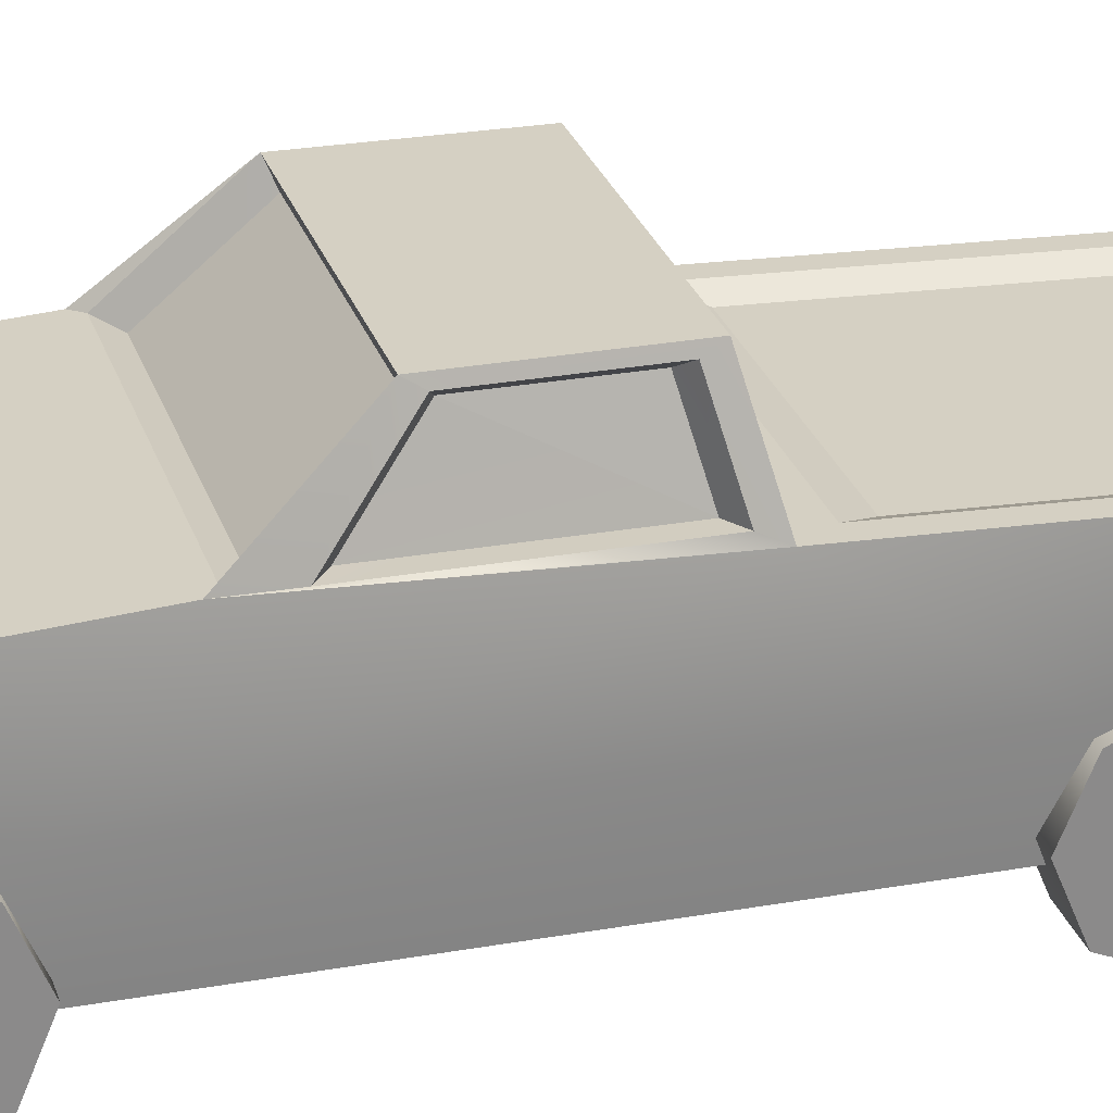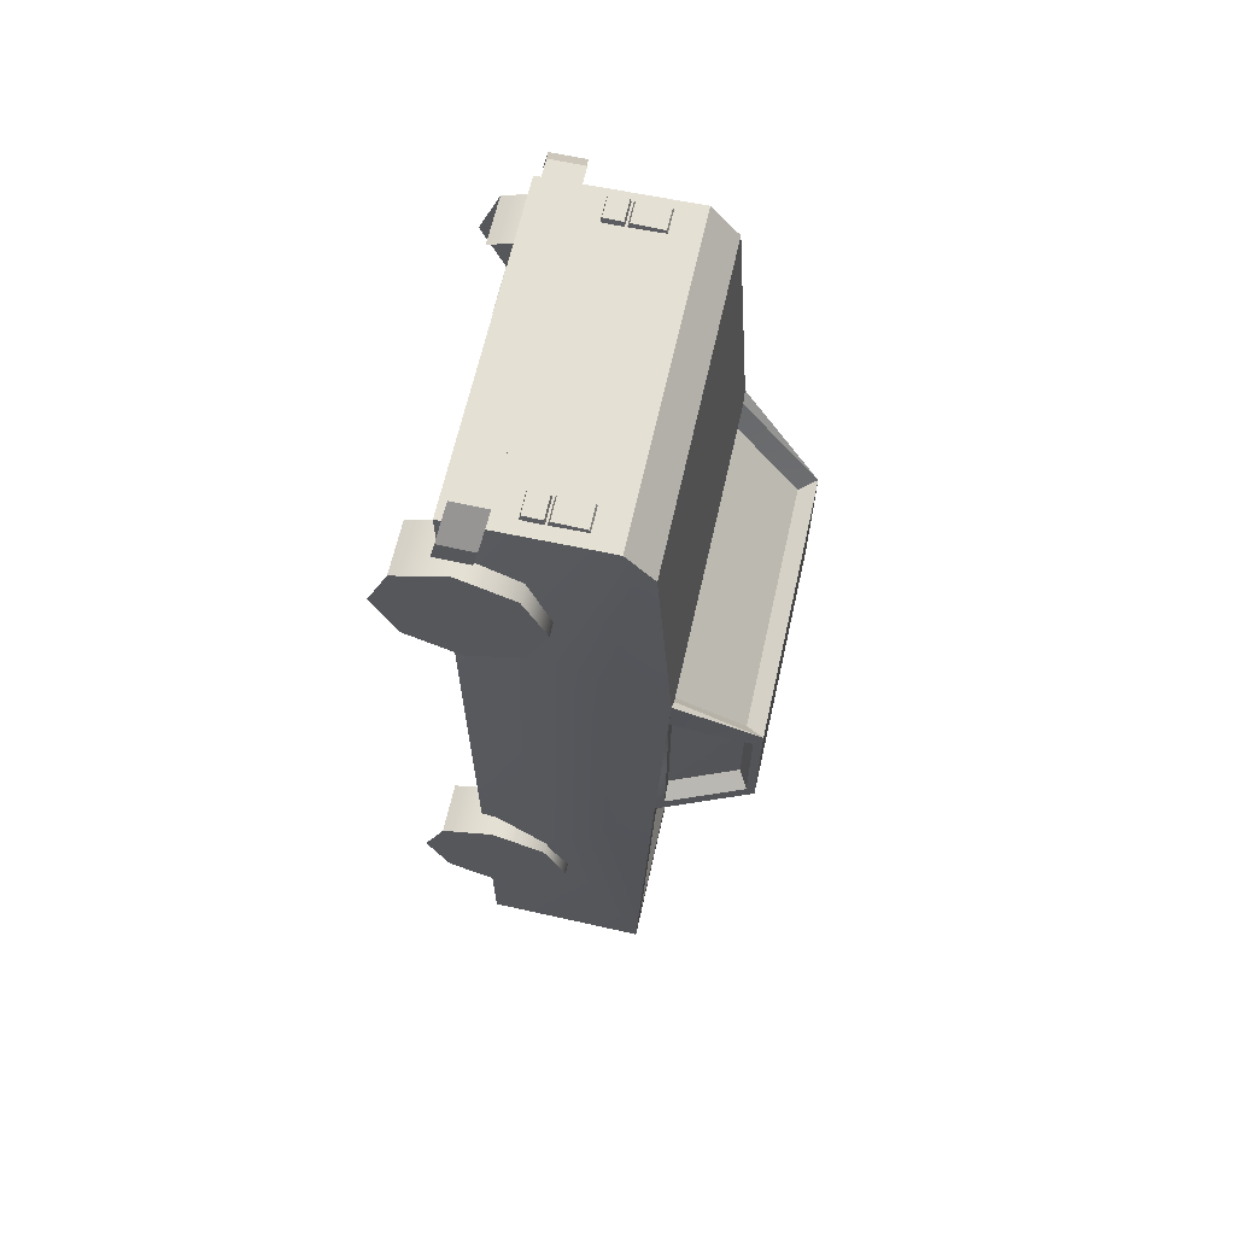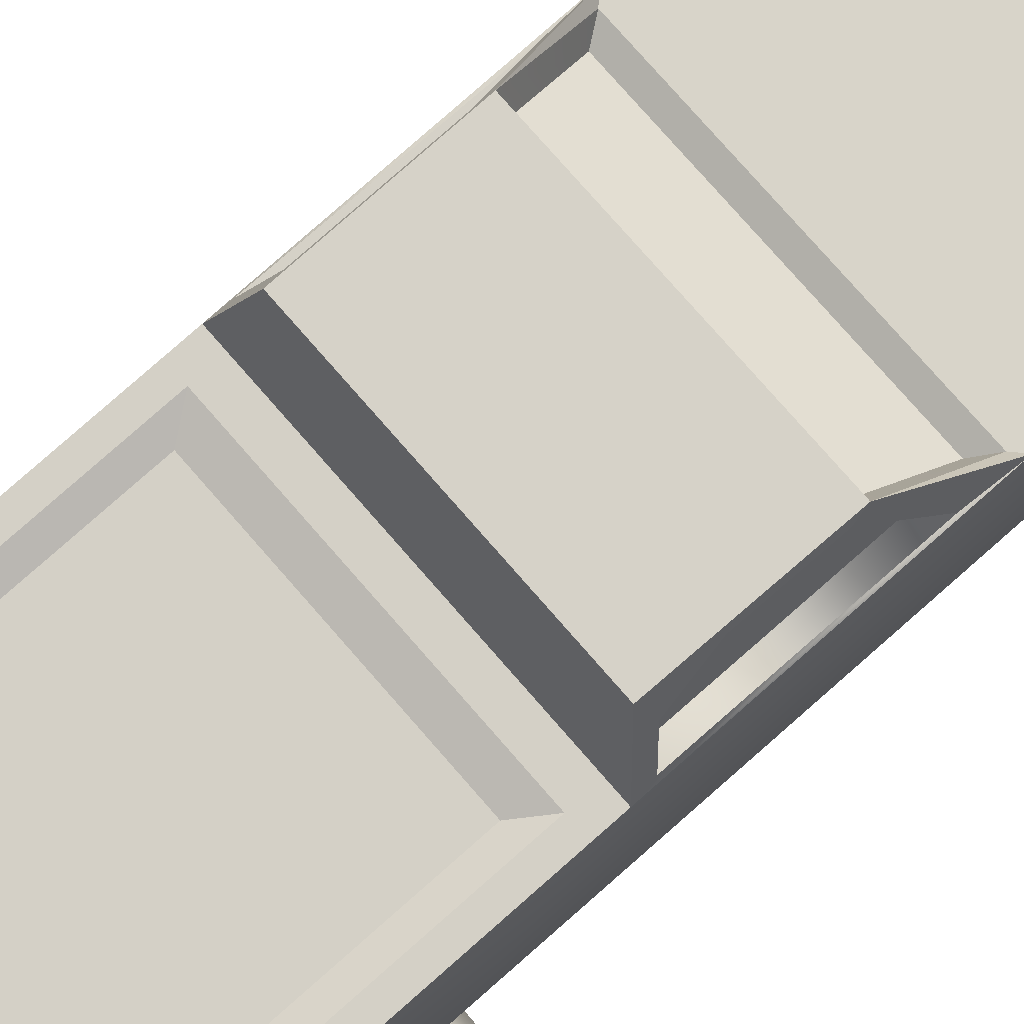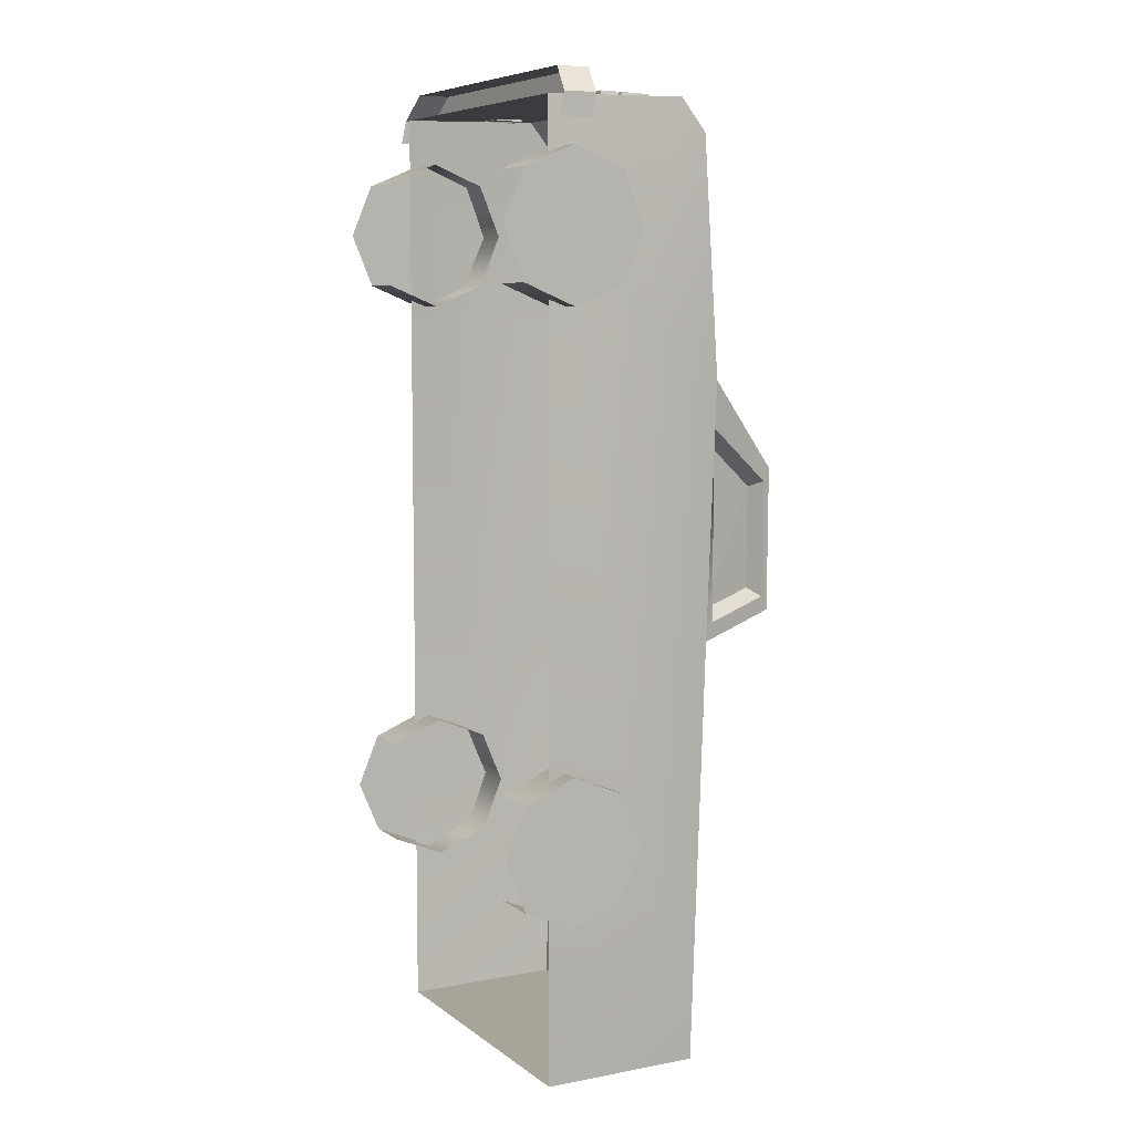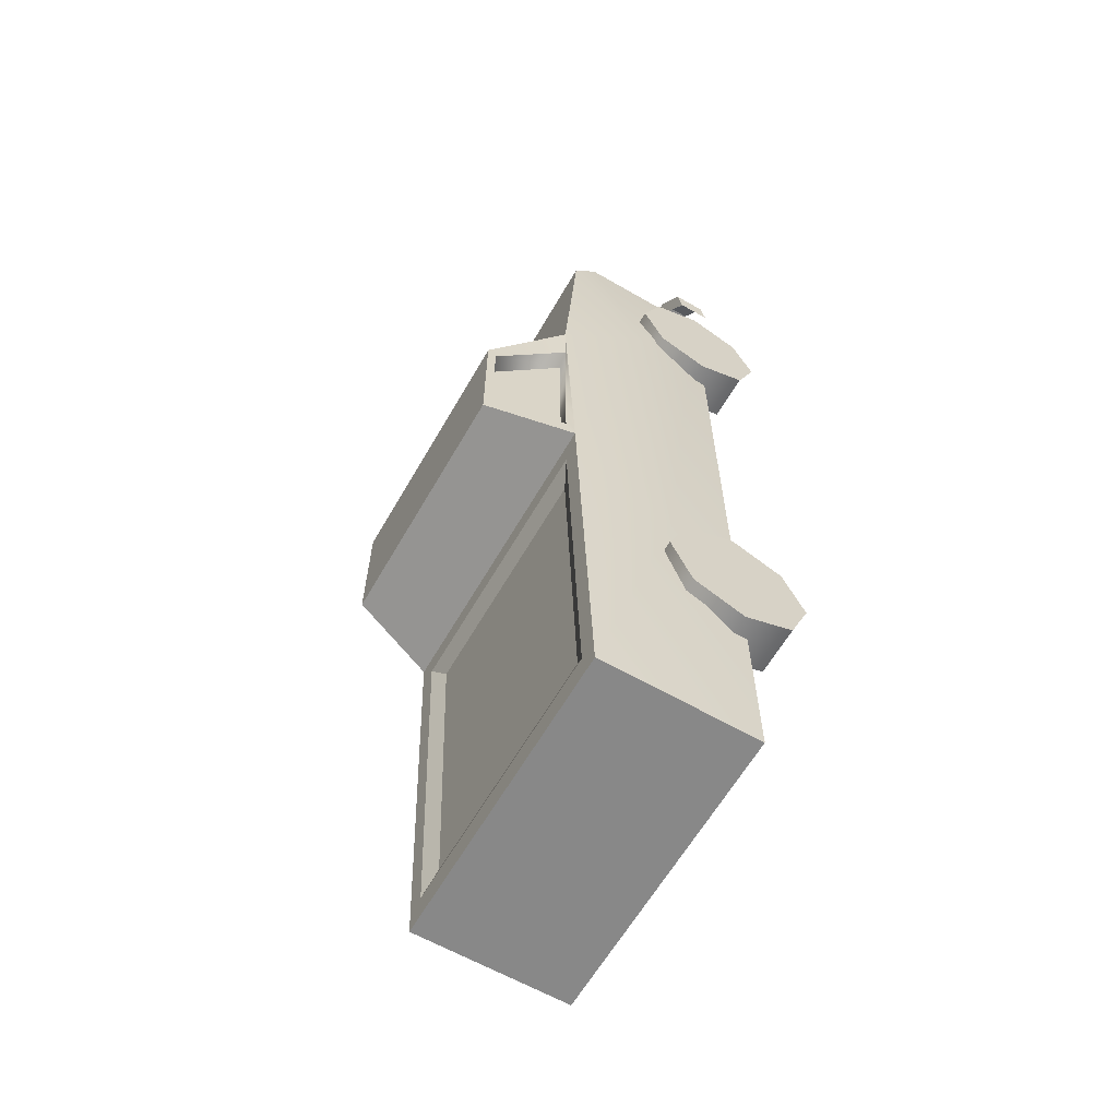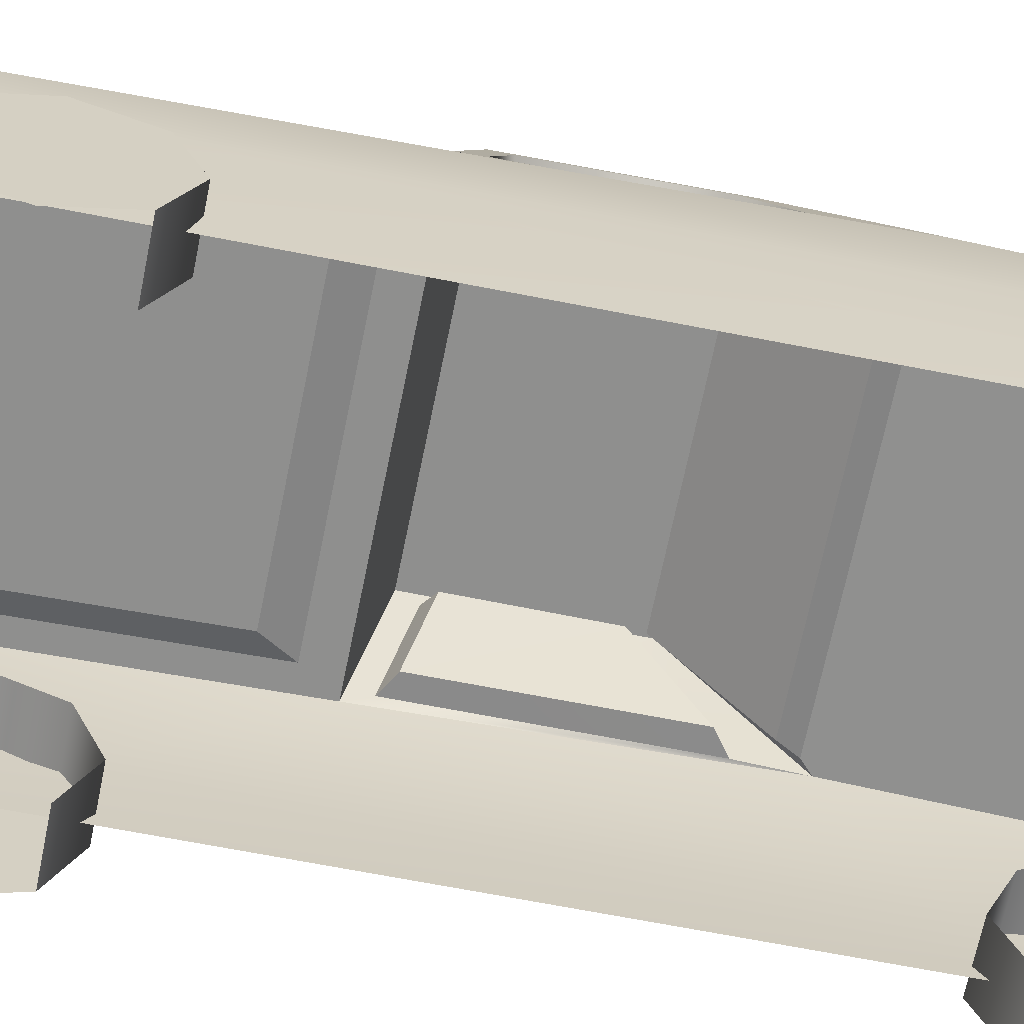
<metadata>
{"format":"obj","ext":"obj","renderer":"f3d","projection":"perspective","resolution":1024,"background":"white","views":[{"elev":26.3,"azim":74.2,"up":"+Y"},{"elev":65.4,"azim":102.7,"up":"+Z"},{"elev":78.4,"azim":-131.2,"up":"+Y"},{"elev":7.3,"azim":61.9,"up":"+Z"},{"elev":-62.7,"azim":-120.0,"up":"+Z"},{"elev":-65.3,"azim":-101.3,"up":"+Y"}]}
</metadata>
<code>
o BoxTruck_Cube.004_BoxTruck_Cube.006
v 1.169 1.105 3.377
v -1.202 1.105 3.377
v -1.202 1.142 3.553
v 1.169 1.142 3.553
v 1.169 0.8904 3.551
v 1.356 0.8491 3.358
v 1.356 1.101 3.359
v -1.388 1.063 3.184
v -1.388 1.101 3.359
v 1.356 1.063 3.184
v 1.356 0.8114 3.182
v -1.388 0.8491 3.358
v -1.202 0.8904 3.551
v -1.388 0.8114 3.182
v -1.139 1.428 3.364
v -1.129 1.42 3.401
v -0.9609 1.42 3.401
v -0.9509 1.428 3.364
v 1.107 1.428 3.364
v 0.9182 1.428 3.364
v 0.9283 1.42 3.401
v 1.097 1.42 3.401
v 1.097 1.683 3.395
v 0.9283 1.683 3.395
v 0.9283 1.455 3.401
v 1.097 1.455 3.401
v 0.9283 1.284 3.404
v 1.097 1.284 3.404
v 1.107 1.441 3.364
v 1.107 1.696 3.358
v 0.9182 1.696 3.358
v 0.9182 1.441 3.364
v 0.9182 1.275 3.367
v 1.107 1.275 3.367
v -1.129 1.683 3.395
v -1.129 1.455 3.401
v -0.9609 1.455 3.401
v -0.9609 1.683 3.395
v -1.129 1.284 3.404
v -0.9609 1.284 3.404
v -1.139 1.441 3.364
v -1.139 1.696 3.358
v -0.9509 1.696 3.358
v -0.9509 1.441 3.364
v -0.9509 1.275 3.367
v -1.139 1.275 3.367
f 2 4 1
f 5 7 4
f 2 9 3
f 10 6 11
f 9 13 3
f 8 12 9
f 1 7 10
f 16 18 15
f 20 22 19
f 24 26 23
f 21 28 22
f 30 26 29
f 31 25 24
f 34 27 33
f 32 26 25
f 31 23 30
f 19 28 34
f 20 27 21
f 36 38 35
f 39 17 16
f 36 42 41
f 43 37 44
f 40 46 45
f 37 41 44
f 35 43 42
f 39 15 46
f 18 40 45
f 3 5 4
f 2 3 4
f 5 6 7
f 2 8 9
f 10 7 6
f 9 12 13
f 8 14 12
f 1 4 7
f 16 17 18
f 20 21 22
f 24 25 26
f 21 27 28
f 30 23 26
f 31 32 25
f 34 28 27
f 32 29 26
f 31 24 23
f 19 22 28
f 20 33 27
f 36 37 38
f 39 40 17
f 36 35 42
f 43 38 37
f 40 39 46
f 37 36 41
f 35 38 43
f 39 16 15
f 18 17 40
f 3 13 5
o Pickup_Cube.003
v 1.369 0.4885 -2.099
v 1.369 0.5272 -1.7
v 1.369 0.3619 -2.099
v 1.369 0.5272 2.032
v 1.369 0.4885 2.431
v 1.369 0.3619 2.431
v 1.369 0.5272 -2.498
v -1.369 0.5272 2.83
v -1.369 0.4885 2.431
v -1.369 0.3619 2.431
v -1.369 0.5272 -1.7
v -1.369 0.4885 -2.099
v -1.369 0.3619 -2.099
v -1.369 0.5272 -2.498
v -1.369 0.6213 -2.42
v -1.369 0.5272 2.032
v -1.369 0.6213 2.11
v 1.369 0.5272 2.83
v 1.369 0.6213 -1.778
v 1.369 0.6213 2.11
v 1.369 0.6213 -2.42
v -1.369 0.6213 2.752
v -1.369 0.6213 -1.778
v 1.369 0.6213 2.752
v -1.204 2.144 -0.6513
v -1.185 2.211 0.9668
v -1.185 2.211 -0.5089
v 1.204 1.9 3.378
v -1.204 2.1 3.131
v -1.204 1.9 3.378
v 1.204 2.144 -0.6513
v 1.185 2.211 0.9668
v 1.204 2.223 1.32
v -1.204 2.031 -3.913
v 1.06 2.038 -3.718
v 1.204 2.031 -3.913
v 1.369 1.325 2.032
v 1.369 0.9421 1.978
v 1.369 0.9262 1.867
v 1.369 0.9262 -1.535
v 0.9896 0.5272 -1.7
v -1.204 0.8002 3.351
v -1.311 1.483 1.901
v -1.311 1.419 -1.676
v -1.204 0.8002 -3.913
v 1.004 2.827 0.6286
v -1.004 2.827 0.6286
v -1.204 2.223 1.32
v -0.9896 0.9262 2.996
v -1.369 1.325 2.83
v -1.369 0.9262 2.996
v 1.369 1.396 2.431
v 1.369 1.263 2.752
v 1.369 0.9421 2.885
v -0.9896 1.491 2.431
v -1.369 1.491 2.431
v -1.369 0.9262 -2.663
v -1.369 0.9421 -2.553
v -1.369 0.9262 1.867
v -0.9896 1.325 2.032
v -0.9896 0.9262 1.867
v -1.369 1.325 2.032
v -0.9896 0.5272 2.83
v -0.9896 0.5272 2.032
v -1.369 1.263 2.11
v -1.369 1.396 2.431
v -1.369 1.491 -2.099
v -1.369 1.263 -2.42
v -1.369 1.396 -2.099
v -0.9896 0.9262 -1.535
v -1.369 1.325 -1.7
v -1.369 0.9262 -1.535
v -0.9896 1.491 -2.099
v -0.9896 1.325 -2.498
v -0.9896 0.9262 -2.663
v -1.369 1.325 -2.498
v -1.369 0.9421 1.978
v -0.9896 0.5272 -1.7
v 1.134 2.227 1.252
v -0.9896 0.5272 -2.498
v 1.311 1.483 1.901
v 1.204 2.1 3.131
v 0.9896 1.325 -2.498
v 1.369 1.491 -2.099
v 1.369 1.325 -2.498
v 1.204 0.8002 3.351
v 1.311 1.419 -1.676
v 1.204 0.8002 -3.913
v 1.369 1.325 2.83
v 0.9896 0.9262 2.996
v 1.369 0.9262 2.996
v 0.9896 1.491 2.431
v 1.369 1.491 2.431
v 0.9896 0.5272 2.83
v 0.9896 1.325 2.032
v 1.369 0.9262 -2.663
v 1.369 0.9421 -2.553
v 1.369 1.263 -2.42
v 1.369 1.396 -2.099
v 0.9896 0.9262 1.867
v -1.369 0.9421 2.885
v 0.9896 0.5272 2.032
v 1.369 1.263 2.11
v 1.015 2.766 -0.3688
v 0.9948 2.827 -0.4789
v 0.9896 0.9262 -2.663
v 0.9896 1.491 -2.099
v 1.369 1.325 -1.7
v 1.369 0.9421 -1.645
v -1.369 0.9421 -1.645
v 0.9896 0.9262 -1.535
v 1.185 2.211 -0.5089
v 0.9896 0.5272 -2.498
v -1.134 2.227 1.252
v -1.369 1.263 2.752
v -1.369 1.263 -1.778
v -1.059 2.187 0.9309
v -1.059 2.186 -0.4825
v 1.369 1.263 -1.778
v -1.06 2.038 -3.718
v -1.015 2.766 -0.3688
v -1.023 2.766 0.5306
v -0.9948 2.827 -0.4789
v -0.9207 2.072 -1.035
v -0.9207 1.985 -3.53
v -1.06 2.137 -0.8461
v 1.044 2.172 1.126
v -1.044 2.172 1.126
v -0.9244 2.699 0.5779
v 1.023 2.766 0.5306
v 0.9033 2.696 -0.3086
v -0.8968 2.717 -0.3479
v -0.9038 2.718 0.5132
v 0.9244 2.699 0.5779
v 1.053 2.208 0.8698
v 1.053 2.206 -0.4326
v 0.9097 2.697 0.485
v 0.9207 1.985 -3.53
v 1.06 2.137 -0.8461
v 0.9207 2.072 -1.035
v -0.9896 1.325 2.83
v -0.9896 1.325 -1.7
v 0.9896 1.325 2.83
v 0.9896 1.325 -1.7
f 47 48 49
f 50 51 52
f 53 47 49
f 54 55 56
f 57 58 59
f 60 58 61
f 62 55 63
f 51 64 52
f 47 65 48
f 50 66 51
f 53 67 47
f 54 68 55
f 57 69 58
f 60 59 58
f 62 56 55
f 51 70 64
f 71 72 73
f 74 75 76
f 77 78 79
f 80 81 82
f 83 84 85
f 86 87 48
f 88 76 89
f 88 90 91
f 91 90 80
f 78 92 79
f 89 71 90
f 93 72 94
f 90 71 80
f 76 75 89
f 95 96 97
f 98 99 100
f 96 101 102
f 103 61 104
f 105 106 107
f 102 106 108
f 109 97 54
f 81 77 82
f 62 107 110
f 102 111 112
f 113 114 115
f 116 117 118
f 117 119 113
f 103 120 121
f 113 120 122
f 108 123 111
f 124 118 57
f 125 79 92
f 60 121 126
f 122 104 114
f 85 66 50
f 127 77 79
f 74 127 128
f 129 130 131
f 132 133 127
f 125 128 79
f 133 82 77
f 134 82 133
f 135 136 137
f 138 135 139
f 137 140 64
f 141 139 83
f 97 68 54
f 142 67 53
f 143 144 145
f 141 85 146
f 96 147 97
f 100 135 137
f 146 50 148
f 118 69 57
f 139 149 83
f 92 150 151
f 129 142 152
f 153 154 130
f 145 155 65
f 130 144 131
f 117 156 118
f 154 157 86
f 67 143 145
f 151 158 77
f 152 53 159
f 151 93 92
f 160 93 94
f 70 137 64
f 75 94 89
f 123 112 111
f 112 68 147
f 63 112 123
f 112 147 161
f 55 68 112
f 55 112 63
f 104 115 114
f 115 69 156
f 61 115 104
f 115 156 162
f 58 69 115
f 58 115 61
f 128 127 79
f 51 98 70
f 98 100 70
f 65 86 48
f 51 66 98
f 66 84 98
f 47 67 145
f 73 163 164
f 165 130 154
f 145 165 155
f 99 139 135
f 47 145 65
f 84 149 98
f 105 63 123
f 155 154 86
f 113 162 117
f 102 161 96
f 71 166 80
f 93 167 168
f 169 73 167
f 166 170 171
f 80 134 91
f 131 143 142
f 169 77 71
f 77 172 71
f 132 76 88
f 132 127 74
f 128 160 75
f 92 173 125
f 93 174 175
f 176 177 150
f 125 174 160
f 168 178 179
f 168 163 72
f 167 164 178
f 180 174 173
f 181 182 183
f 182 177 183
f 163 179 164
f 164 179 178
f 93 180 92
f 150 182 158
f 158 181 78
f 176 181 183
f 170 184 171
f 185 170 172
f 81 186 185
f 166 184 81
f 71 94 72
f 74 128 75
f 77 158 78
f 80 166 81
f 83 149 84
f 86 157 87
f 88 89 90
f 78 176 92
f 89 94 71
f 93 168 72
f 95 187 96
f 96 187 101
f 103 60 61
f 105 108 106
f 102 101 106
f 109 95 97
f 81 185 77
f 62 105 107
f 102 108 111
f 113 122 114
f 116 188 117
f 117 188 119
f 103 122 120
f 113 119 120
f 108 105 123
f 124 116 118
f 60 103 121
f 122 103 104
f 85 84 66
f 127 133 77
f 129 153 130
f 132 134 133
f 135 189 136
f 138 189 135
f 137 136 140
f 141 138 139
f 97 147 68
f 142 143 67
f 141 83 85
f 96 161 147
f 100 99 135
f 146 85 50
f 118 156 69
f 139 98 149
f 92 176 150
f 129 131 142
f 153 190 154
f 130 145 144
f 117 162 156
f 154 190 157
f 151 150 158
f 152 142 53
f 151 169 93
f 70 100 137
f 65 155 86
f 73 72 163
f 165 145 130
f 99 98 139
f 105 62 63
f 155 165 154
f 113 115 162
f 102 112 161
f 71 172 166
f 93 169 167
f 169 71 73
f 166 172 170
f 80 82 134
f 131 144 143
f 169 151 77
f 77 185 172
f 132 74 76
f 125 160 128
f 160 94 75
f 92 180 173
f 93 160 174
f 176 183 177
f 125 173 174
f 168 167 178
f 168 179 163
f 167 73 164
f 180 175 174
f 93 175 180
f 150 177 182
f 158 182 181
f 176 78 181
f 170 186 184
f 185 186 170
f 81 184 186
f 166 171 184

</code>
